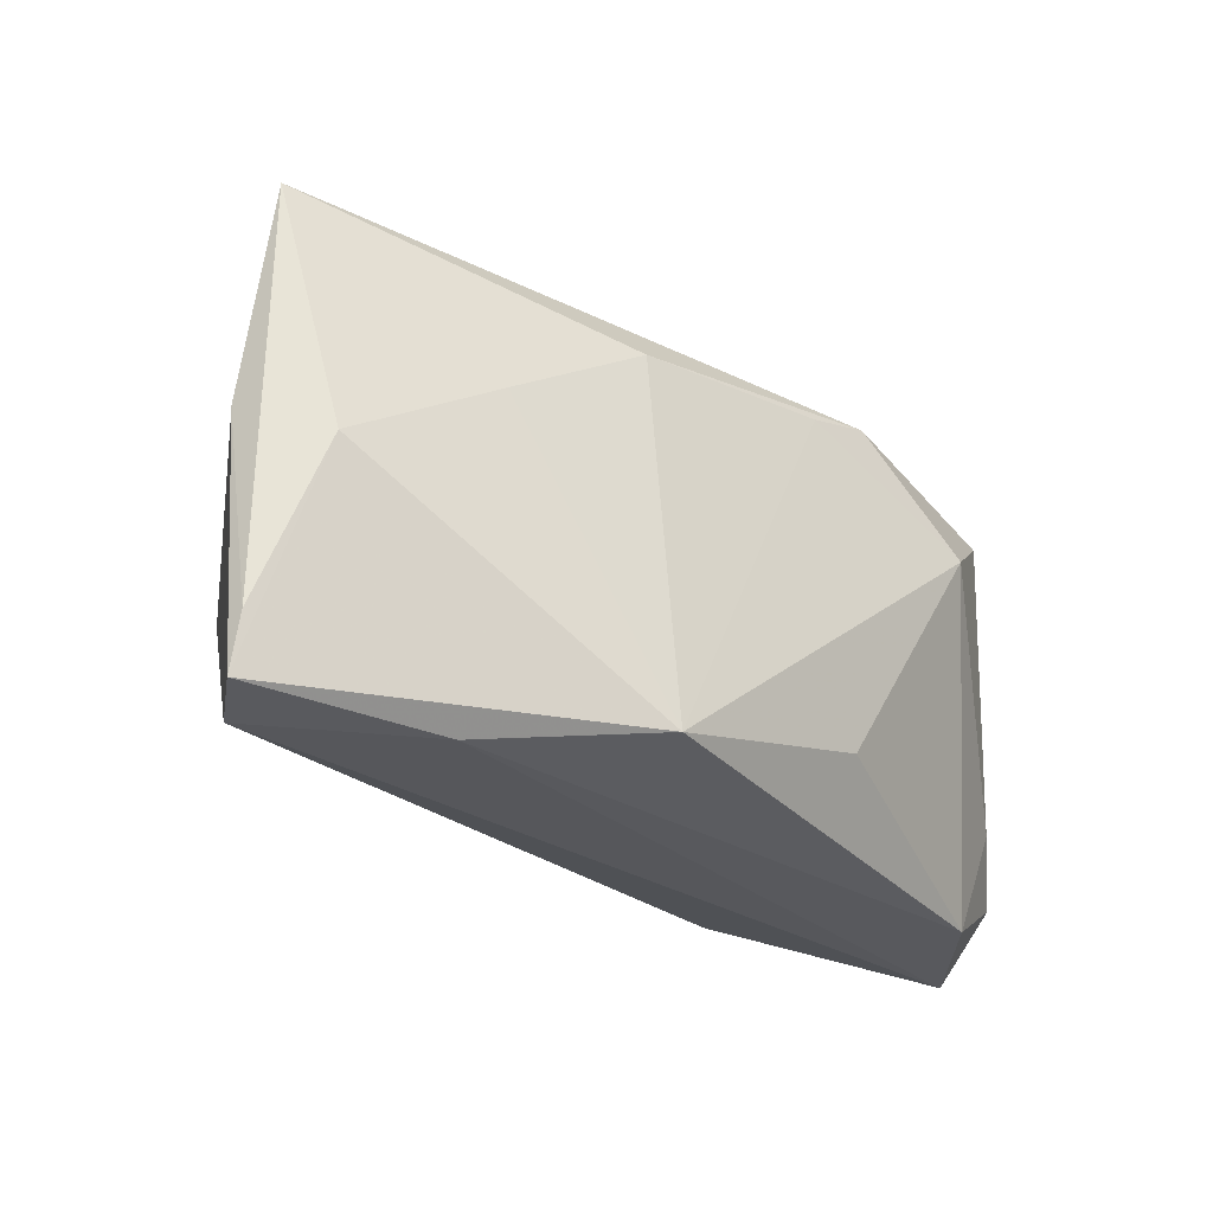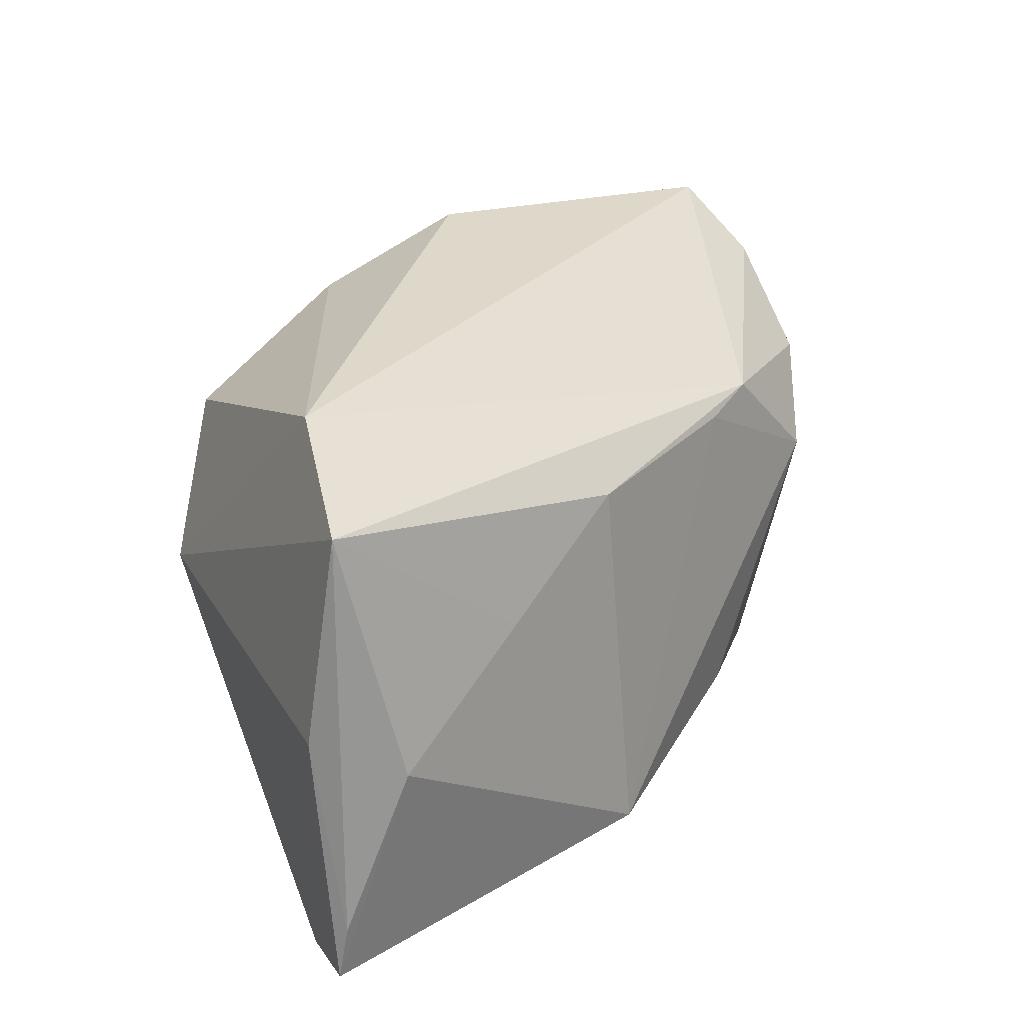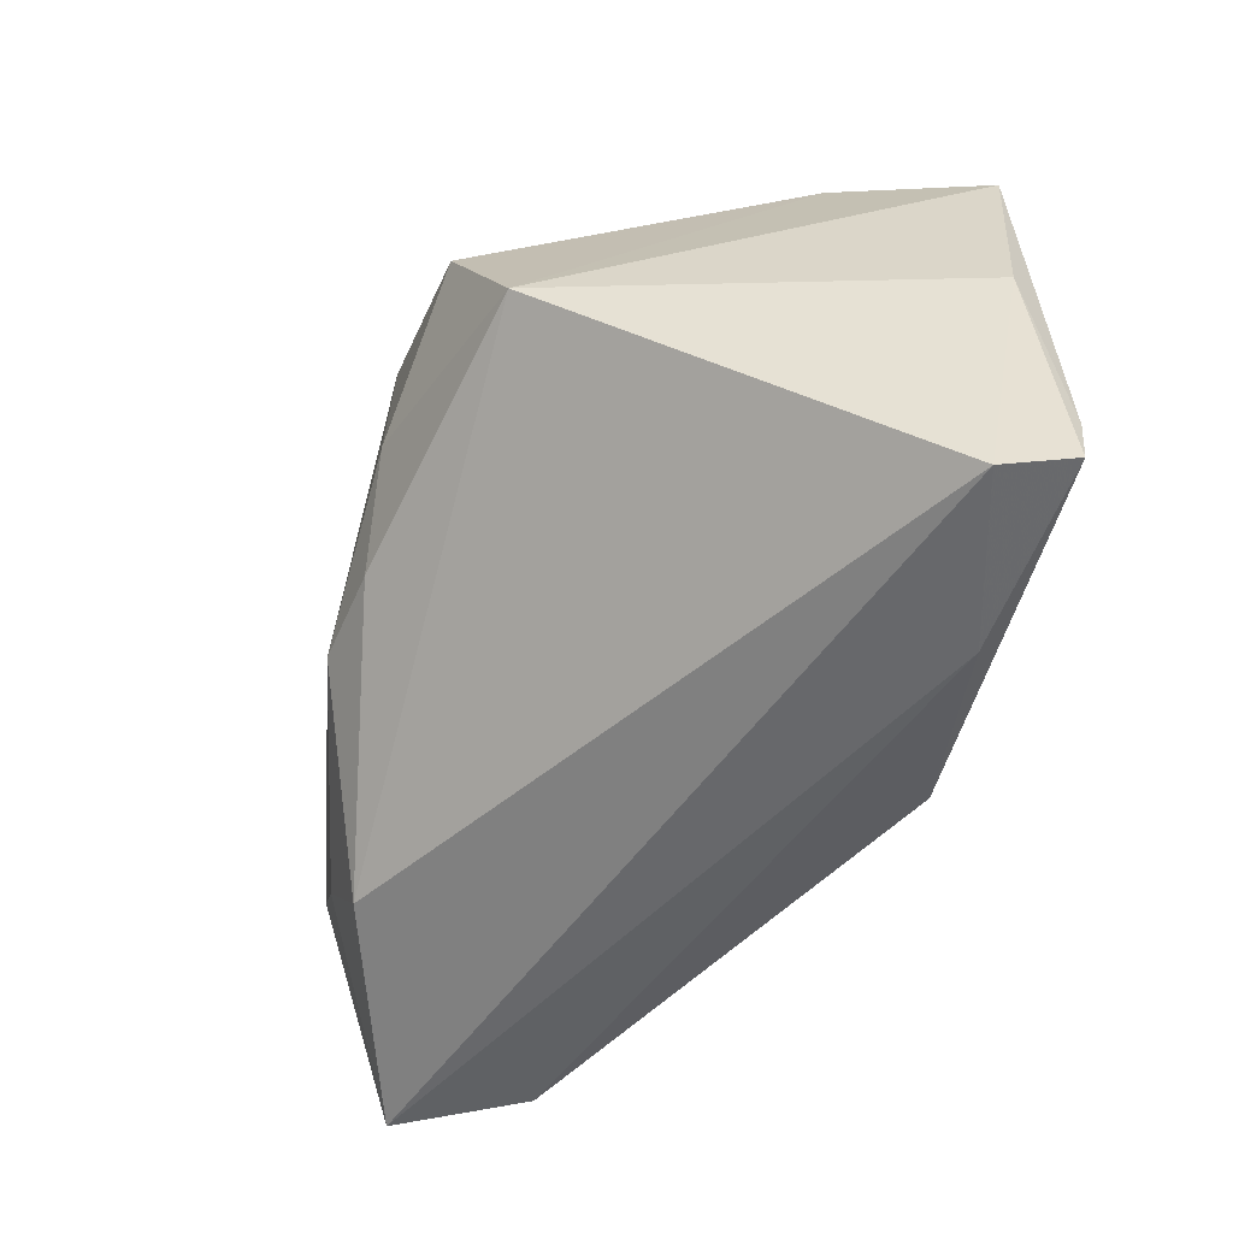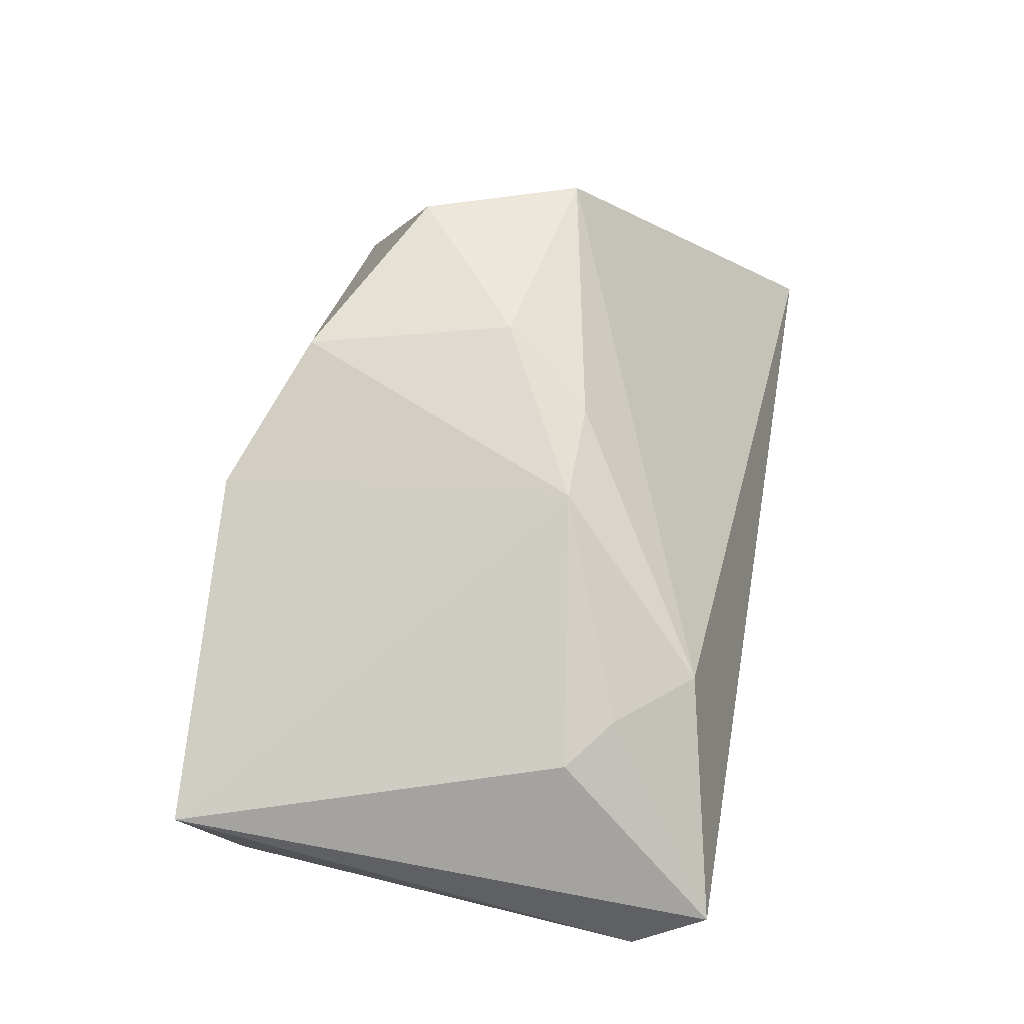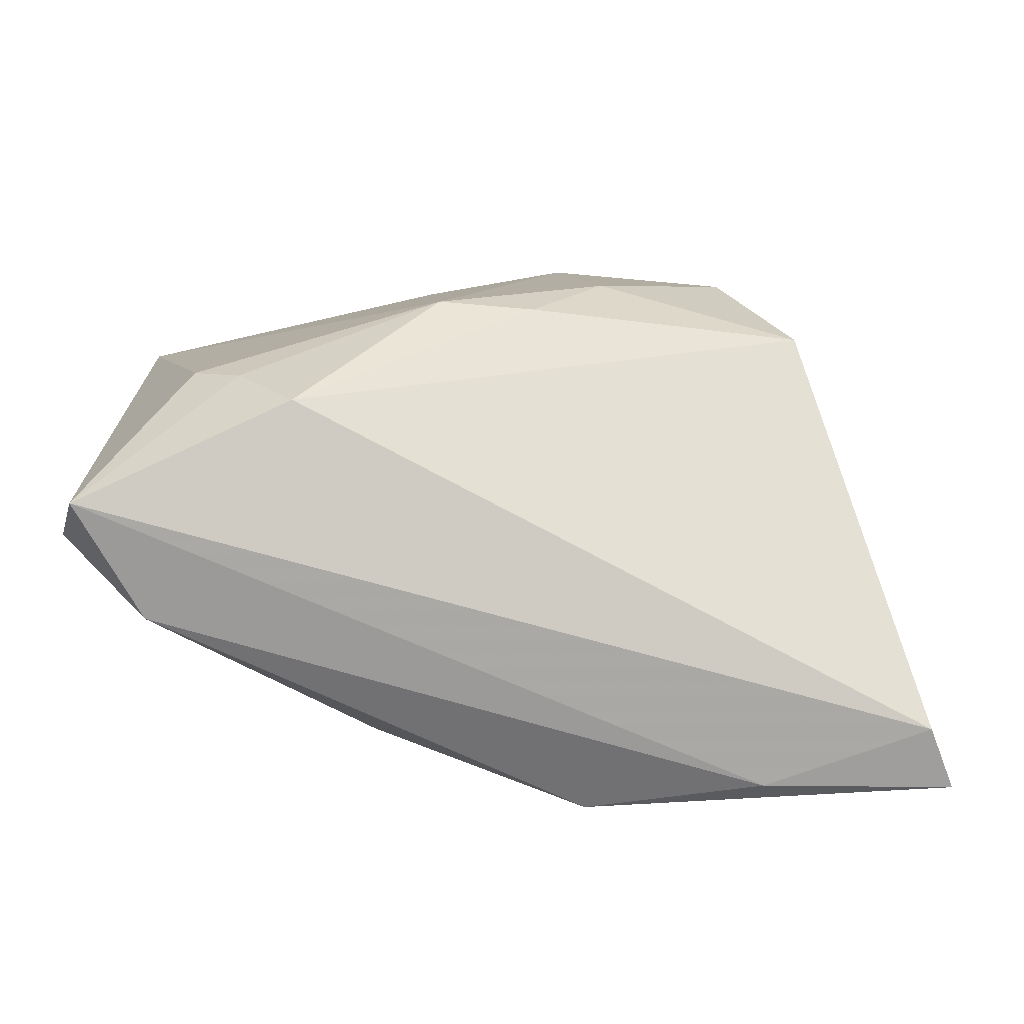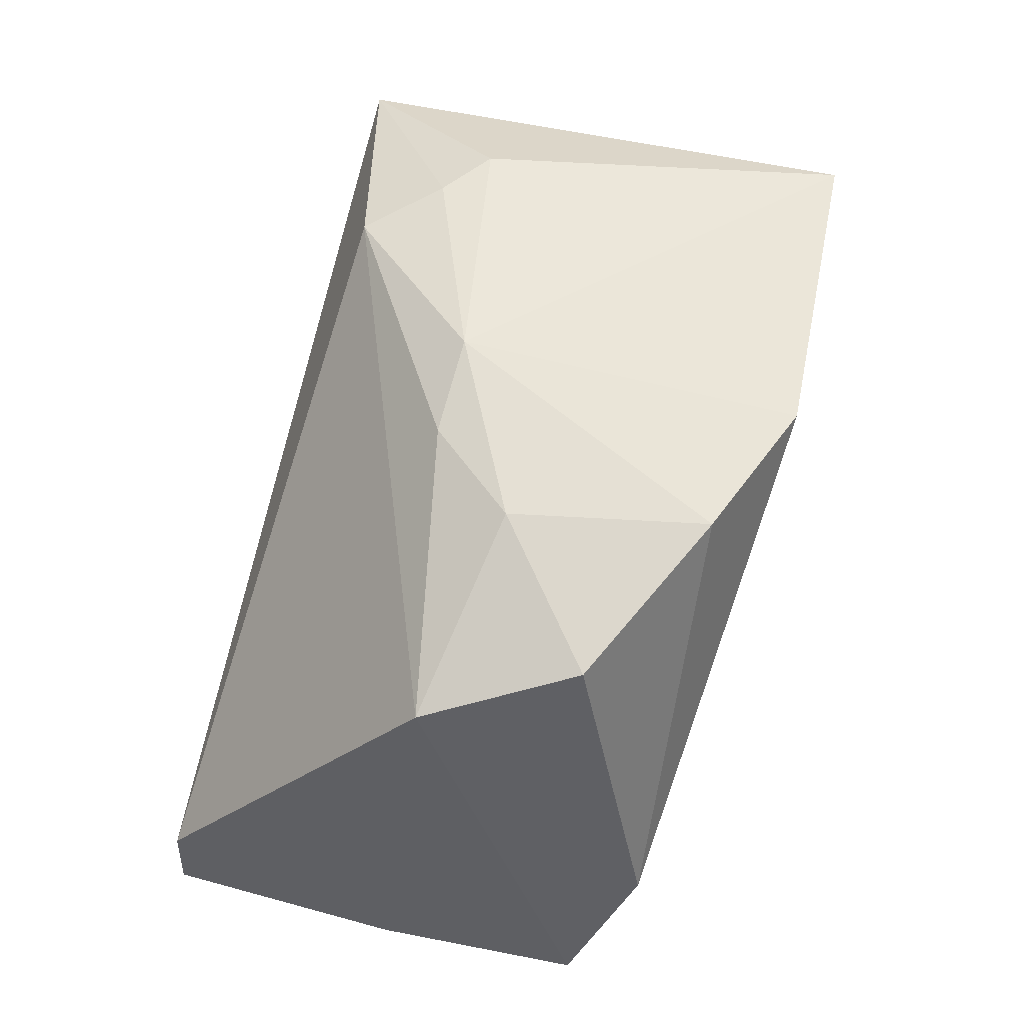
<metadata>
{"format":"obj","ext":"obj","renderer":"f3d","projection":"perspective","resolution":1024,"background":"white","views":[{"elev":-27.1,"azim":149.3,"up":"+Y"},{"elev":24.5,"azim":134.7,"up":"+Y"},{"elev":-52.4,"azim":71.3,"up":"+Y"},{"elev":67.1,"azim":-79.5,"up":"+Z"},{"elev":14.6,"azim":1.0,"up":"+Z"},{"elev":68.8,"azim":105.1,"up":"+Z"}]}
</metadata>
<code>
v -0.03997 -0.02804 -0.003622
v 0.01029 0.00334 0.02849
v 0.0473 0.02113 -0.0222
v -0.03067 -0.01555 0.02102
v -0.01161 0.03135 0.02322
v 0.005123 0.02511 0.02706
v 0.0489 -0.0284 -0.02256
v -0.04585 -0.01565 -0.001639
v 0.008288 -0.02542 -0.02648
v 0.02509 0.0158 0.02658
v 0.03316 -0.0004705 0.02265
v -0.04729 -0.02904 0.009621
v -0.01218 0.01605 -0.02005
v -0.02378 -0.02333 0.01987
v -0.05002 -0.02154 0.004116
v -0.03187 0.006413 -0.01744
v -0.01925 0.01778 -0.01845
v 0.02543 0.005009 -0.02512
v -0.008551 -0.006565 0.02805
v -0.01571 -0.01947 -0.01944
v 0.03826 0.02703 -0.007889
v 0.002221 -0.006612 0.02717
v -0.04825 0.02928 0.01504
v 0.0462 -0.02904 -0.01553
v 0.04222 -0.005283 -0.02648
v 0.02796 -0.02904 -0.02226
v 0.009879 0.01444 -0.02367
v 0.04934 -0.001545 -0.01972
v -0.04134 0.01454 -0.008453
v -0.04745 0.02321 0.00446
v 0.04838 -0.02245 -0.02344
v -0.03635 -0.01121 0.02048
f 23 5 21
f 3 21 11
f 24 11 14
f 19 5 23
f 3 11 28
f 28 24 7
f 11 24 28
f 32 19 23
f 10 11 21
f 14 11 22
f 22 19 14
f 31 28 7
f 3 28 31
f 3 31 25
f 7 9 25
f 25 31 7
f 13 9 16
f 13 27 9
f 14 19 4
f 19 32 4
f 16 9 20
f 20 1 16
f 9 1 20
f 16 1 8
f 8 1 15
f 8 29 16
f 15 29 8
f 26 9 7
f 26 1 9
f 7 24 26
f 12 24 14
f 12 26 24
f 1 26 12
f 15 1 12
f 14 4 12
f 12 4 32
f 23 15 12
f 12 32 23
f 5 19 6
f 6 21 5
f 6 10 21
f 19 22 2
f 2 6 19
f 10 6 2
f 11 10 2
f 2 22 11
f 9 27 18
f 18 25 9
f 18 27 3
f 3 25 18
f 16 29 17
f 17 13 16
f 23 21 17
f 17 21 3
f 3 27 17
f 27 13 17
f 23 17 30
f 30 17 29
f 30 15 23
f 30 29 15

</code>
